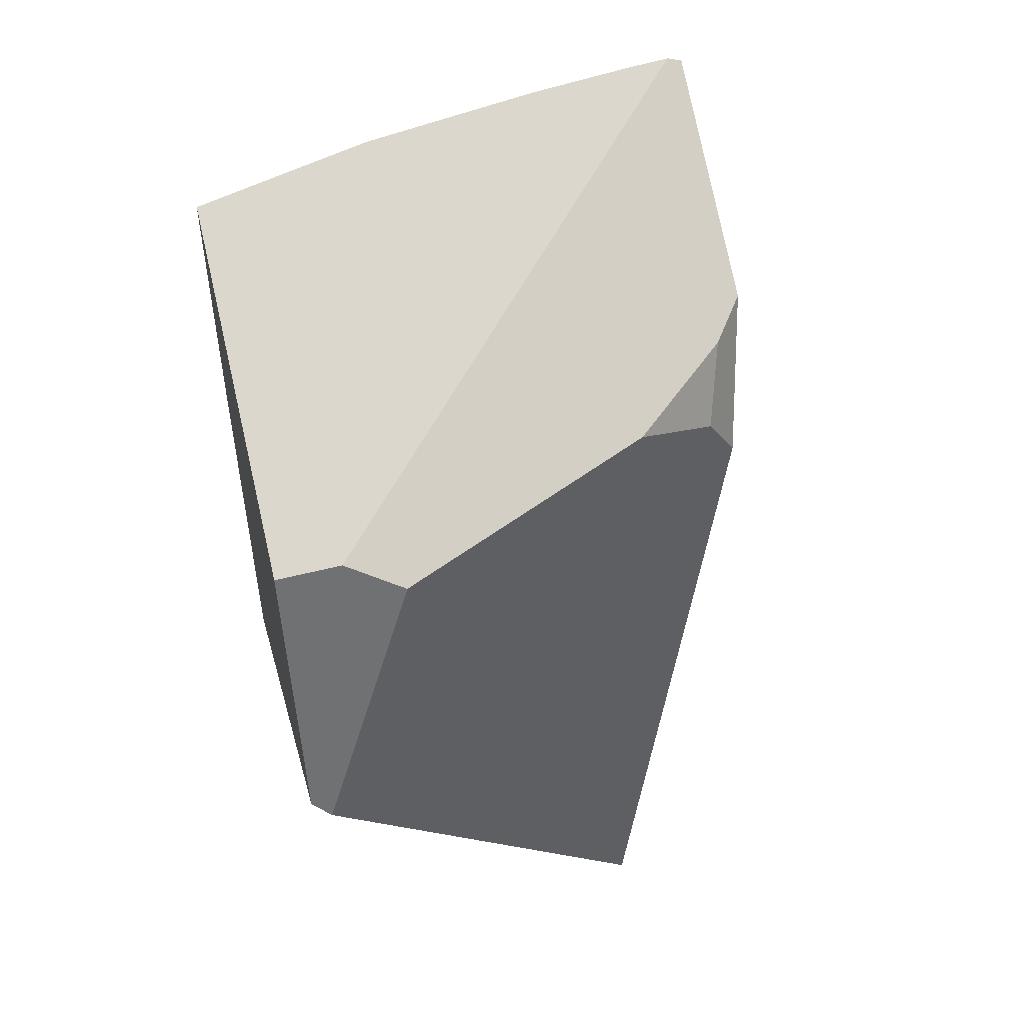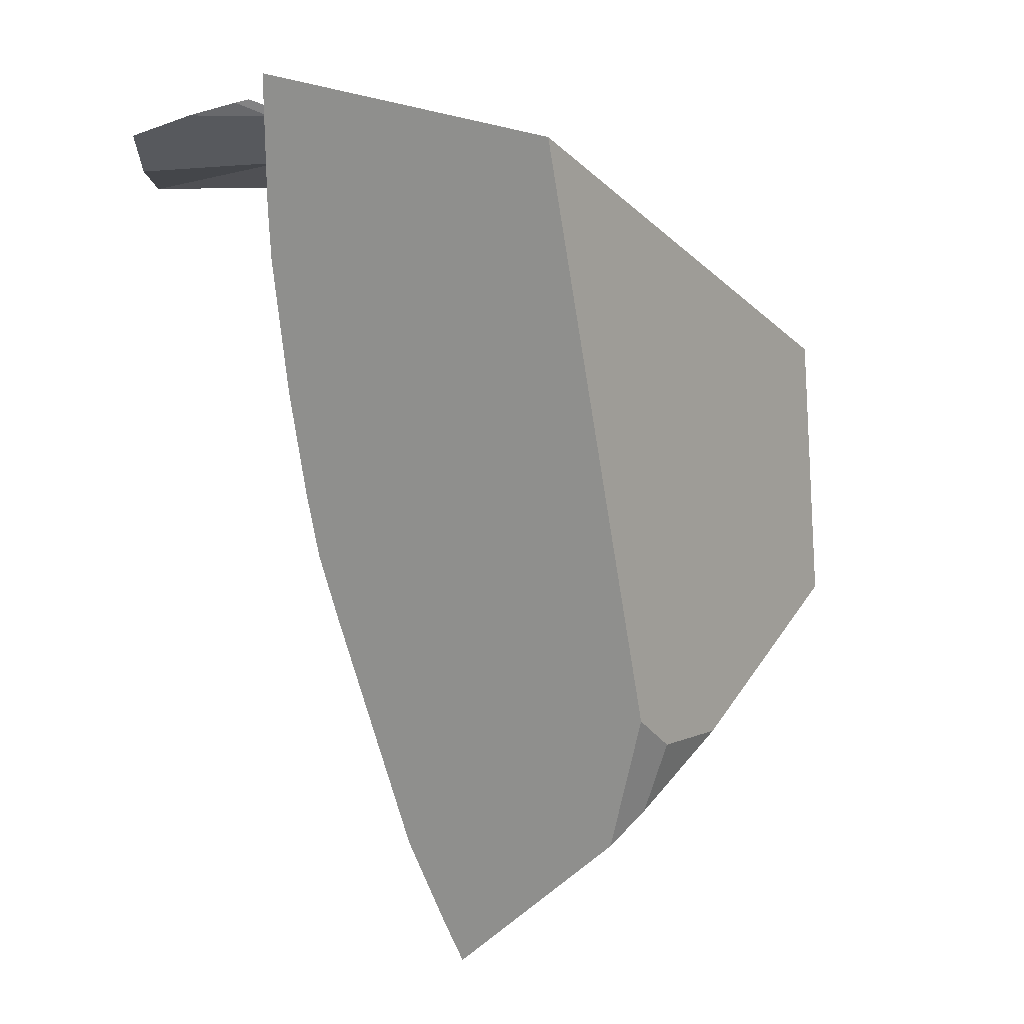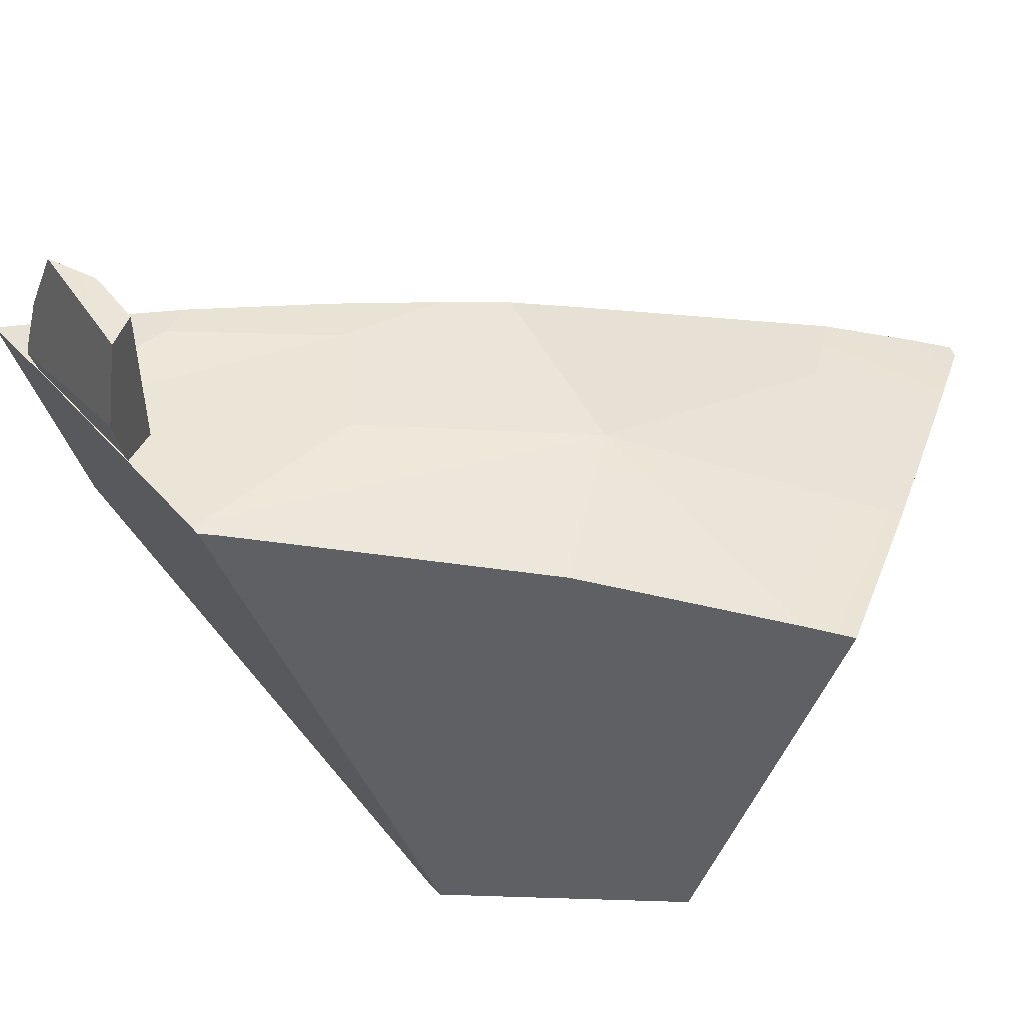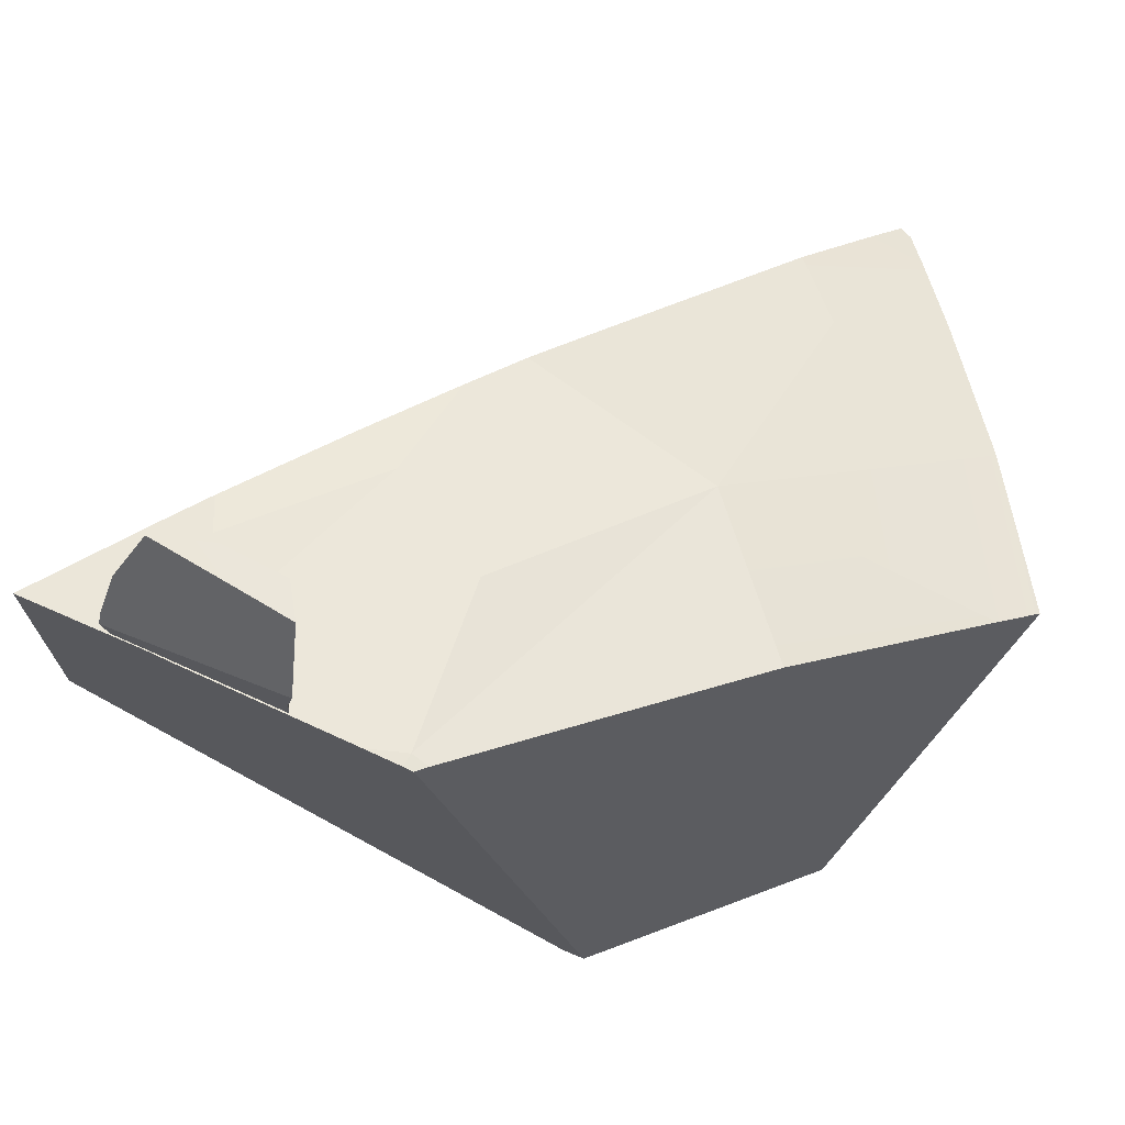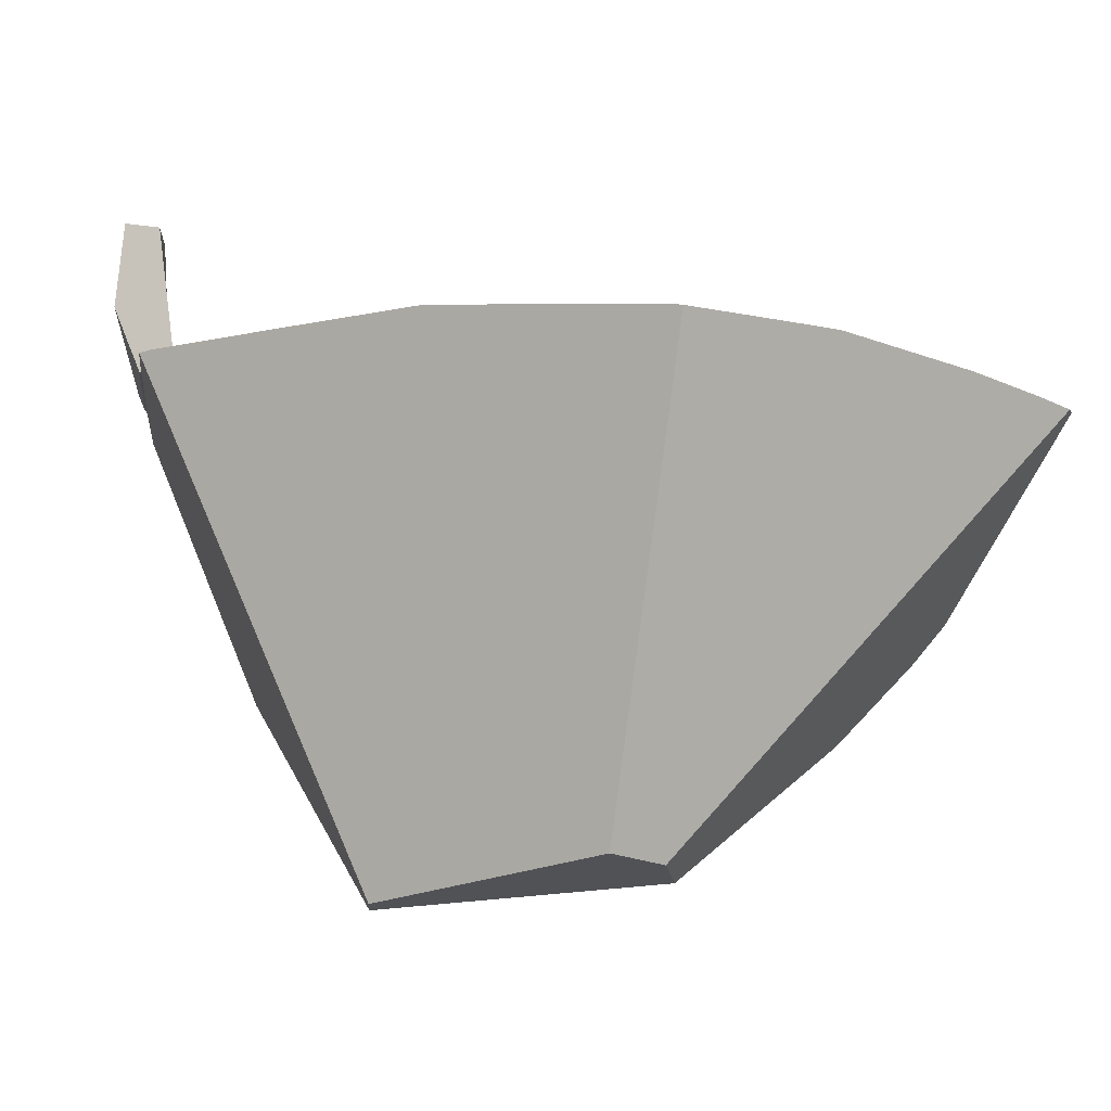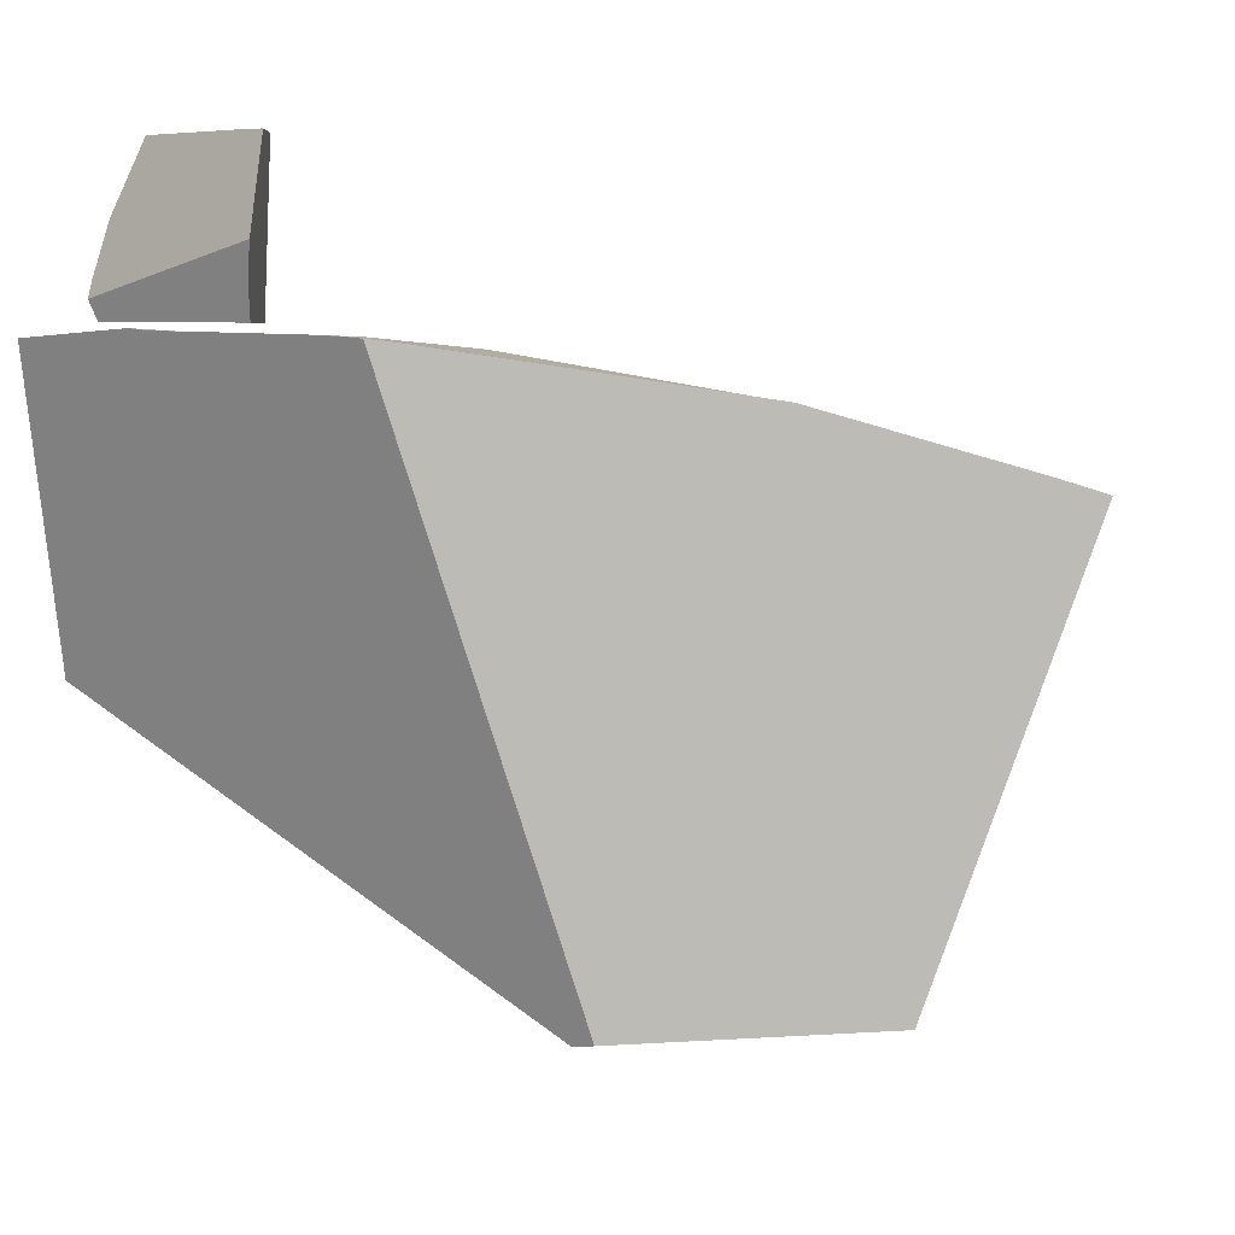
<metadata>
{"format":"obj","ext":"obj","renderer":"f3d","projection":"perspective","resolution":1024,"background":"white","views":[{"elev":-53.1,"azim":35.8,"up":"+Z"},{"elev":60.9,"azim":83.2,"up":"+Y"},{"elev":34.5,"azim":-53.7,"up":"+Z"},{"elev":47.7,"azim":-81.5,"up":"+Z"},{"elev":-18.1,"azim":-21.9,"up":"+Z"},{"elev":-6.4,"azim":-70.5,"up":"+Z"}]}
</metadata>
<code>
g  Instance
v -1.243 -50.15 10.42
v -0.2563 -50.77 10.49
v -1.217 -50.05 10.44
v -1.217 -50.05 10.44
v -0.2563 -50.77 10.49
v -0.6945 -50.18 10.51
v -0.6614 -51.15 10.39
v -1.426 -51.04 10.3
v 0.01224 -51.94 10.29
v 0.01224 -51.94 10.29
v 0.6599 -52.99 9.964
v 1.108 -52.3 10.18
v 1.108 -52.3 10.18
v 0.6599 -52.99 9.964
v 0.6752 -52.99 9.965
v -0.07663 -53.19 9.87
v 0.4014 -53.07 9.929
v -0.1786 -53.04 9.916
v -0.1786 -53.04 9.916
v 0.4014 -53.07 9.929
v 0.01224 -51.94 10.29
v 0.01224 -51.94 10.29
v 0.4014 -53.07 9.929
v 0.6599 -52.99 9.964
v 0.01224 -51.94 10.29
v -0.7059 -52.27 10.13
v -0.1786 -53.04 9.916
v 1.789 -52.4 10.05
v 1.735 -52.63 9.986
v 1.937 -52.52 9.99
v 1.937 -52.52 9.99
v 1.735 -52.63 9.986
v 1.899 -52.57 9.98
v 1.735 -52.63 9.986
v 1.789 -52.4 10.05
v 1.356 -52.76 9.99
v 1.356 -52.76 9.99
v 1.789 -52.4 10.05
v 1.108 -52.3 10.18
v 1.108 -52.3 10.18
v 1.789 -52.4 10.05
v 1.472 -52.13 10.18
v 1.356 -52.76 9.99
v 1.108 -52.3 10.18
v 0.6752 -52.99 9.965
v -0.06444 -53.2 9.863
v 0.4014 -53.07 9.929
v -0.07663 -53.19 9.87
v -1.352 -50.49 10.4
v -1.236 -50.09 10.45
v -1.183 -50.33 10.45
v -1.183 -50.33 10.45
v -1.221 -50.57 10.42
v -1.352 -50.49 10.4
v -1.352 -50.49 10.4
v -1.221 -50.57 10.42
v -1.381 -50.6 10.38
v -1.236 -50.09 10.45
v -1.189 -49.92 10.47
v -1.183 -50.33 10.45
v -1.183 -50.33 10.45
v -1.189 -49.92 10.47
v -1.165 -49.96 10.47
v -1.215 -49.91 10.61
v -1.224 -49.98 10.82
v -1.165 -49.96 10.47
v -1.183 -50.33 10.45
v -1.244 -50.38 11.08
v -1.333 -50.64 11.04
v -1.189 -49.92 10.47
v -1.215 -49.9 10.55
v -1.165 -49.96 10.47
v -1.165 -49.96 10.47
v -1.215 -49.9 10.55
v -1.215 -49.91 10.61
v -1.333 -50.64 11.04
v -1.221 -50.57 10.42
v -1.183 -50.33 10.45
v -1.426 -51.04 10.3
v -1.481 -51.02 10.29
v -1.487 -51.04 10.28
v -1.487 -51.04 10.28
v -1.49 -51.05 10.28
v -1.426 -51.04 10.3
v -1.426 -51.04 10.3
v -1.49 -51.05 10.28
v -1.459 -51.1 10.28
v -0.6945 -50.18 10.51
v -0.998 -49.6 10.47
v -1.217 -50.05 10.44
v -1.217 -50.05 10.44
v -0.998 -49.6 10.47
v -1.053 -49.53 10.47
v -0.6735 -49.98 10.51
v -0.998 -49.6 10.47
v -0.6945 -50.18 10.51
v -0.6945 -50.18 10.51
v -0.5215 -50.15 10.52
v -0.6735 -49.98 10.51
v 0.3299 -51.05 10.47
v 0.221 -50.94 10.48
v -0.6614 -51.15 10.39
v -0.6614 -51.15 10.39
v 0.221 -50.94 10.48
v -0.2563 -50.77 10.49
v 0.3299 -51.05 10.47
v -0.6614 -51.15 10.39
v 0.4284 -51.15 10.46
v 0.4284 -51.15 10.46
v -0.6614 -51.15 10.39
v 0.01224 -51.94 10.29
v -0.6614 -51.15 10.39
v -1.285 -50.3 10.4
v -1.426 -51.04 10.3
v -1.426 -51.04 10.3
v -1.285 -50.3 10.4
v -1.441 -50.87 10.31
v -0.2563 -50.77 10.49
v -1.243 -50.15 10.42
v -0.6614 -51.15 10.39
v -0.6614 -51.15 10.39
v -1.243 -50.15 10.42
v -1.285 -50.3 10.4
v -1.076 -51.7 10.21
v -1.426 -51.04 10.3
v -1.459 -51.1 10.28
v 0.01224 -51.94 10.29
v -1.426 -51.04 10.3
v -0.7059 -52.27 10.13
v -0.7059 -52.27 10.13
v -1.426 -51.04 10.3
v -1.076 -51.7 10.21
v 1.108 -52.3 10.18
v 0.6508 -51.36 10.4
v 0.01224 -51.94 10.29
v 0.01224 -51.94 10.29
v 0.6508 -51.36 10.4
v 0.4284 -51.15 10.46
v 1.472 -52.13 10.18
v 0.6508 -51.36 10.4
v 1.108 -52.3 10.18
v -1.441 -50.87 10.31
v -1.481 -51.02 10.29
v -1.426 -51.04 10.3
v -0.2563 -50.77 10.49
v -0.1075 -50.6 10.51
v -0.6945 -50.18 10.51
v -0.6945 -50.18 10.51
v -0.1075 -50.6 10.51
v -0.5215 -50.15 10.52
v -0.2563 -50.77 10.49
v 0.221 -50.94 10.48
v -0.1075 -50.6 10.51
v -1.244 -50.38 11.08
v -1.262 -50.13 11.09
v -1.444 -50.57 11.02
v -1.444 -50.57 11.02
v -1.493 -50.69 11.01
v -1.244 -50.38 11.08
v -1.244 -50.38 11.08
v -1.493 -50.69 11.01
v -1.333 -50.64 11.04
v -1.165 -49.96 10.47
v -1.224 -49.98 10.82
v -1.244 -50.38 11.08
v -1.244 -50.38 11.08
v -1.224 -49.98 10.82
v -1.262 -50.13 11.09
v -1.183 -50.33 10.45
v -1.165 -49.96 10.47
v -1.244 -50.38 11.08
v -1.513 -50.66 10.63
v -1.445 -50.62 10.51
v -1.493 -50.69 11.01
v -1.493 -50.69 11.01
v -1.445 -50.62 10.51
v -1.333 -50.64 11.04
v -1.445 -50.62 10.51
v -1.381 -50.6 10.38
v -1.333 -50.64 11.04
v -1.333 -50.64 11.04
v -1.381 -50.6 10.38
v -1.221 -50.57 10.42
v 0.6599 -52.99 9.964
v 0.4014 -53.07 9.929
v 0.6752 -52.99 9.965
v 0.6752 -52.99 9.965
v 0.4014 -53.07 9.929
v 1.356 -52.76 9.99
v 1.356 -52.76 9.99
v 0.4014 -53.07 9.929
v 1.735 -52.63 9.986
v 1.735 -52.63 9.986
v 0.4014 -53.07 9.929
v 1.899 -52.57 9.98
v 1.899 -52.57 9.98
v 0.4014 -53.07 9.929
v 0.203 -52.4 8.053
v 0.203 -52.4 8.053
v 0.4014 -53.07 9.929
v -0.05333 -52.49 8.058
v -0.05333 -52.49 8.058
v 0.4014 -53.07 9.929
v -0.06444 -53.2 9.863
v -0.497 -49.43 9.312
v -1.053 -49.53 10.47
v 1.34 -51.33 9.102
v 1.34 -51.33 9.102
v -1.053 -49.53 10.47
v 1.713 -51.84 9.273
v 1.713 -51.84 9.273
v -1.053 -49.53 10.47
v 1.937 -52.52 9.99
v 1.937 -52.52 9.99
v -1.053 -49.53 10.47
v 1.789 -52.4 10.05
v 1.789 -52.4 10.05
v -1.053 -49.53 10.47
v 1.472 -52.13 10.18
v 1.472 -52.13 10.18
v -1.053 -49.53 10.47
v 0.6508 -51.36 10.4
v 0.6508 -51.36 10.4
v -1.053 -49.53 10.47
v 0.4284 -51.15 10.46
v 0.4284 -51.15 10.46
v -1.053 -49.53 10.47
v 0.3299 -51.05 10.47
v 0.3299 -51.05 10.47
v -1.053 -49.53 10.47
v 0.221 -50.94 10.48
v 0.221 -50.94 10.48
v -1.053 -49.53 10.47
v -0.1075 -50.6 10.51
v -0.1075 -50.6 10.51
v -1.053 -49.53 10.47
v -0.5215 -50.15 10.52
v -0.5215 -50.15 10.52
v -1.053 -49.53 10.47
v -0.6735 -49.98 10.51
v -0.6735 -49.98 10.51
v -1.053 -49.53 10.47
v -0.998 -49.6 10.47
v -1.189 -49.92 10.47
v -1.236 -50.09 10.45
v -1.215 -49.9 10.55
v -1.215 -49.9 10.55
v -1.236 -50.09 10.45
v -1.513 -50.66 10.63
v -1.513 -50.66 10.63
v -1.236 -50.09 10.45
v -1.445 -50.62 10.51
v -1.381 -50.6 10.38
v -1.445 -50.62 10.51
v -1.352 -50.49 10.4
v -1.445 -50.62 10.51
v -1.236 -50.09 10.45
v -1.352 -50.49 10.4
v -1.285 -50.3 10.4
v -1.243 -50.15 10.42
v -1.441 -50.87 10.31
v -1.441 -50.87 10.31
v -1.243 -50.15 10.42
v -1.481 -51.02 10.29
v -1.481 -51.02 10.29
v -1.243 -50.15 10.42
v -1.487 -51.04 10.28
v -1.487 -51.04 10.28
v -1.243 -50.15 10.42
v -1.49 -51.05 10.28
v -1.49 -51.05 10.28
v -1.243 -50.15 10.42
v -0.6281 -51.54 8.009
v -0.6281 -51.54 8.009
v -1.243 -50.15 10.42
v -0.594 -51.44 8.004
v -0.594 -51.44 8.004
v -1.243 -50.15 10.42
v -0.497 -49.43 9.312
v -0.497 -49.43 9.312
v -1.243 -50.15 10.42
v -1.053 -49.53 10.47
v -1.053 -49.53 10.47
v -1.243 -50.15 10.42
v -1.217 -50.05 10.44
v 0.203 -52.4 8.053
v 0.3394 -52.17 8.041
v 1.899 -52.57 9.98
v 1.899 -52.57 9.98
v 0.3394 -52.17 8.041
v 1.937 -52.52 9.99
v 1.937 -52.52 9.99
v 0.3394 -52.17 8.041
v 1.713 -51.84 9.273
v 1.713 -51.84 9.273
v 0.3394 -52.17 8.041
v 1.577 -51.8 9.1
v 1.577 -51.8 9.1
v 0.3394 -52.17 8.041
v 1.208 -51.82 8.721
v -1.493 -50.69 11.01
v -1.444 -50.57 11.02
v -1.513 -50.66 10.63
v -1.513 -50.66 10.63
v -1.444 -50.57 11.02
v -1.215 -49.9 10.55
v -1.215 -49.9 10.55
v -1.444 -50.57 11.02
v -1.215 -49.91 10.61
v -1.215 -49.91 10.61
v -1.444 -50.57 11.02
v -1.224 -49.98 10.82
v -1.224 -49.98 10.82
v -1.444 -50.57 11.02
v -1.262 -50.13 11.09
v 1.713 -51.84 9.273
v 1.577 -51.8 9.1
v 1.34 -51.33 9.102
v 1.34 -51.33 9.102
v 1.577 -51.8 9.1
v 1.369 -51.55 8.977
v 1.208 -51.82 8.721
v 0.3394 -52.17 8.041
v 1.369 -51.55 8.977
v 1.369 -51.55 8.977
v 0.3394 -52.17 8.041
v 1.34 -51.33 9.102
v 1.34 -51.33 9.102
v 0.3394 -52.17 8.041
v -0.497 -49.43 9.312
v -0.497 -49.43 9.312
v 0.3394 -52.17 8.041
v -0.594 -51.44 8.004
v 0.203 -52.4 8.053
v -0.05333 -52.49 8.058
v 0.3394 -52.17 8.041
v 0.3394 -52.17 8.041
v -0.05333 -52.49 8.058
v -0.594 -51.44 8.004
v -0.594 -51.44 8.004
v -0.05333 -52.49 8.058
v -0.6281 -51.54 8.009
v 1.577 -51.8 9.1
v 1.208 -51.82 8.721
v 1.369 -51.55 8.977
v -0.05333 -52.49 8.058
v -0.06444 -53.2 9.863
v -0.6281 -51.54 8.009
v -0.6281 -51.54 8.009
v -0.06444 -53.2 9.863
v -1.49 -51.05 10.28
v -1.49 -51.05 10.28
v -0.06444 -53.2 9.863
v -1.459 -51.1 10.28
v -1.459 -51.1 10.28
v -0.06444 -53.2 9.863
v -1.076 -51.7 10.21
v -1.076 -51.7 10.21
v -0.06444 -53.2 9.863
v -0.7059 -52.27 10.13
v -0.7059 -52.27 10.13
v -0.06444 -53.2 9.863
v -0.1786 -53.04 9.916
v -0.1786 -53.04 9.916
v -0.06444 -53.2 9.863
v -0.07663 -53.19 9.87
f 1 2 3
f 4 5 6
f 7 8 9
f 10 11 12
f 13 14 15
f 16 17 18
f 19 20 21
f 22 23 24
f 25 26 27
f 28 29 30
f 31 32 33
f 34 35 36
f 37 38 39
f 40 41 42
f 43 44 45
f 46 47 48
f 49 50 51
f 52 53 54
f 55 56 57
f 58 59 60
f 61 62 63
f 64 65 66
f 67 68 69
f 70 71 72
f 73 74 75
f 76 77 78
f 79 80 81
f 82 83 84
f 85 86 87
f 88 89 90
f 91 92 93
f 94 95 96
f 97 98 99
f 100 101 102
f 103 104 105
f 106 107 108
f 109 110 111
f 112 113 114
f 115 116 117
f 118 119 120
f 121 122 123
f 124 125 126
f 127 128 129
f 130 131 132
f 133 134 135
f 136 137 138
f 139 140 141
f 142 143 144
f 145 146 147
f 148 149 150
f 151 152 153
f 154 155 156
f 157 158 159
f 160 161 162
f 163 164 165
f 166 167 168
f 169 170 171
f 172 173 174
f 175 176 177
f 178 179 180
f 181 182 183
f 184 185 186
f 187 188 189
f 190 191 192
f 193 194 195
f 196 197 198
f 199 200 201
f 202 203 204
f 205 206 207
f 208 209 210
f 211 212 213
f 214 215 216
f 217 218 219
f 220 221 222
f 223 224 225
f 226 227 228
f 229 230 231
f 232 233 234
f 235 236 237
f 238 239 240
f 241 242 243
f 244 245 246
f 247 248 249
f 250 251 252
f 253 254 255
f 256 257 258
f 259 260 261
f 262 263 264
f 265 266 267
f 268 269 270
f 271 272 273
f 274 275 276
f 277 278 279
f 280 281 282
f 283 284 285
f 286 287 288
f 289 290 291
f 292 293 294
f 295 296 297
f 298 299 300
f 301 302 303
f 304 305 306
f 307 308 309
f 310 311 312
f 313 314 315
f 316 317 318
f 319 320 321
f 322 323 324
f 325 326 327
f 328 329 330
f 331 332 333
f 334 335 336
f 337 338 339
f 340 341 342
f 343 344 345
f 346 347 348
f 349 350 351
f 352 353 354
f 355 356 357
f 358 359 360
f 361 362 363
f 364 365 366

</code>
